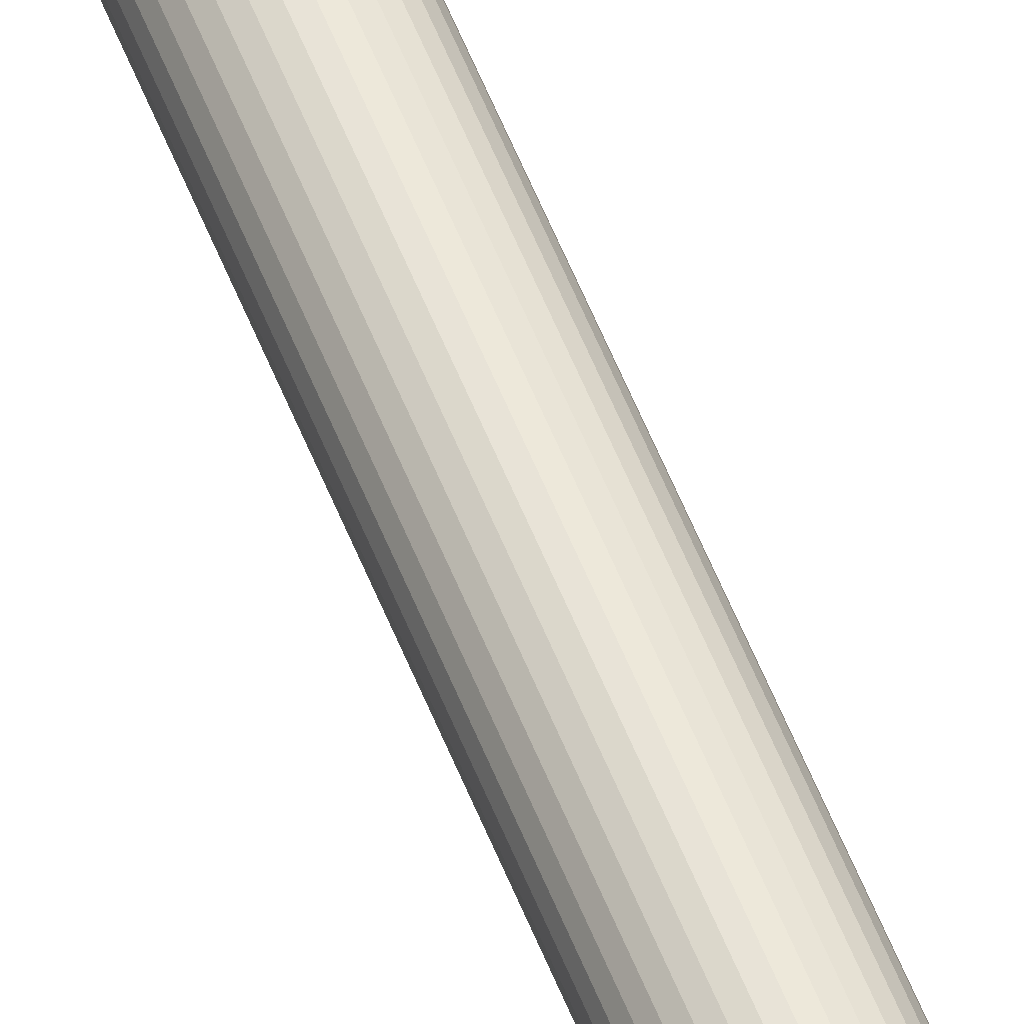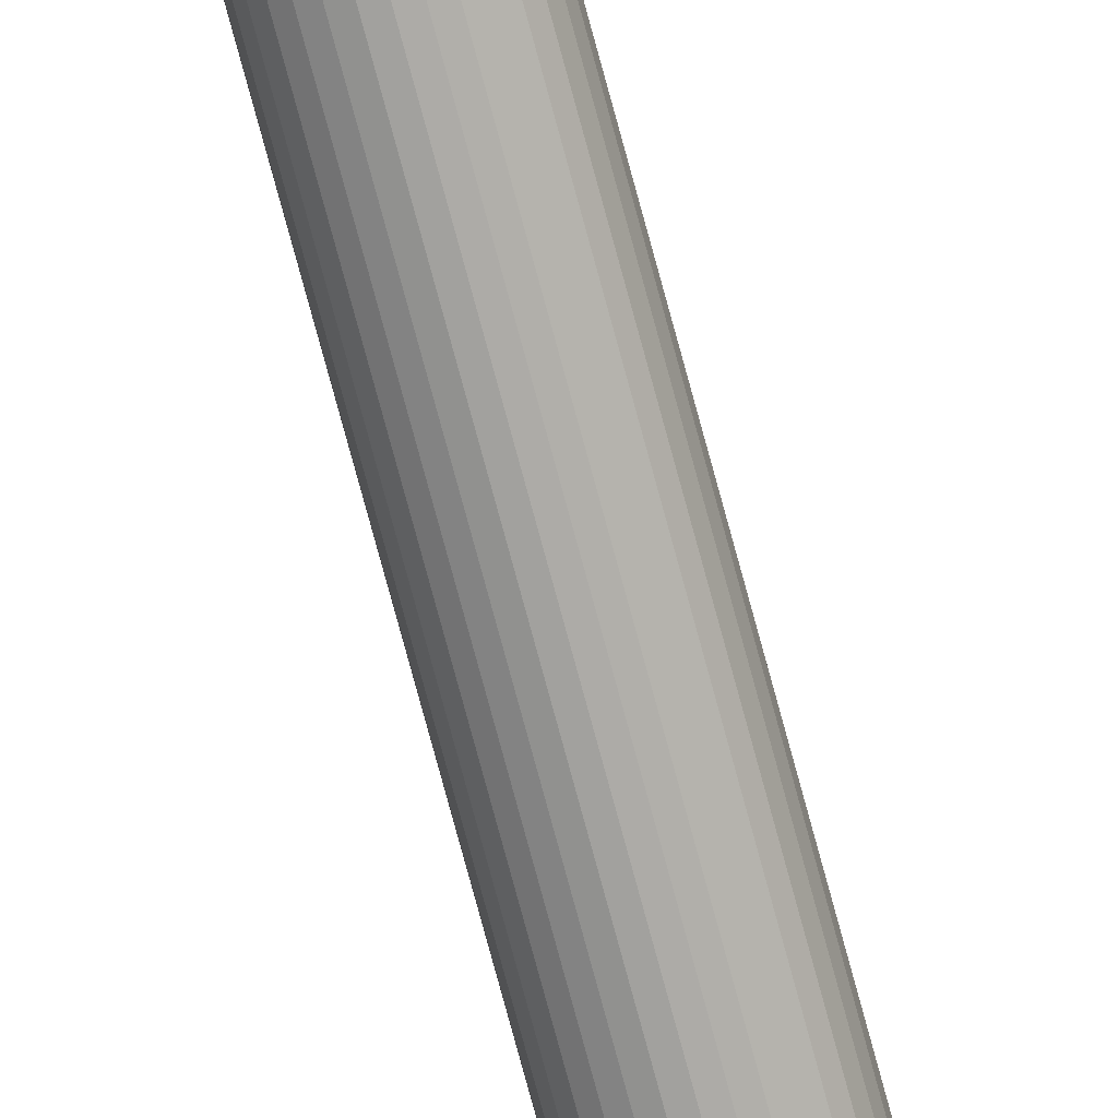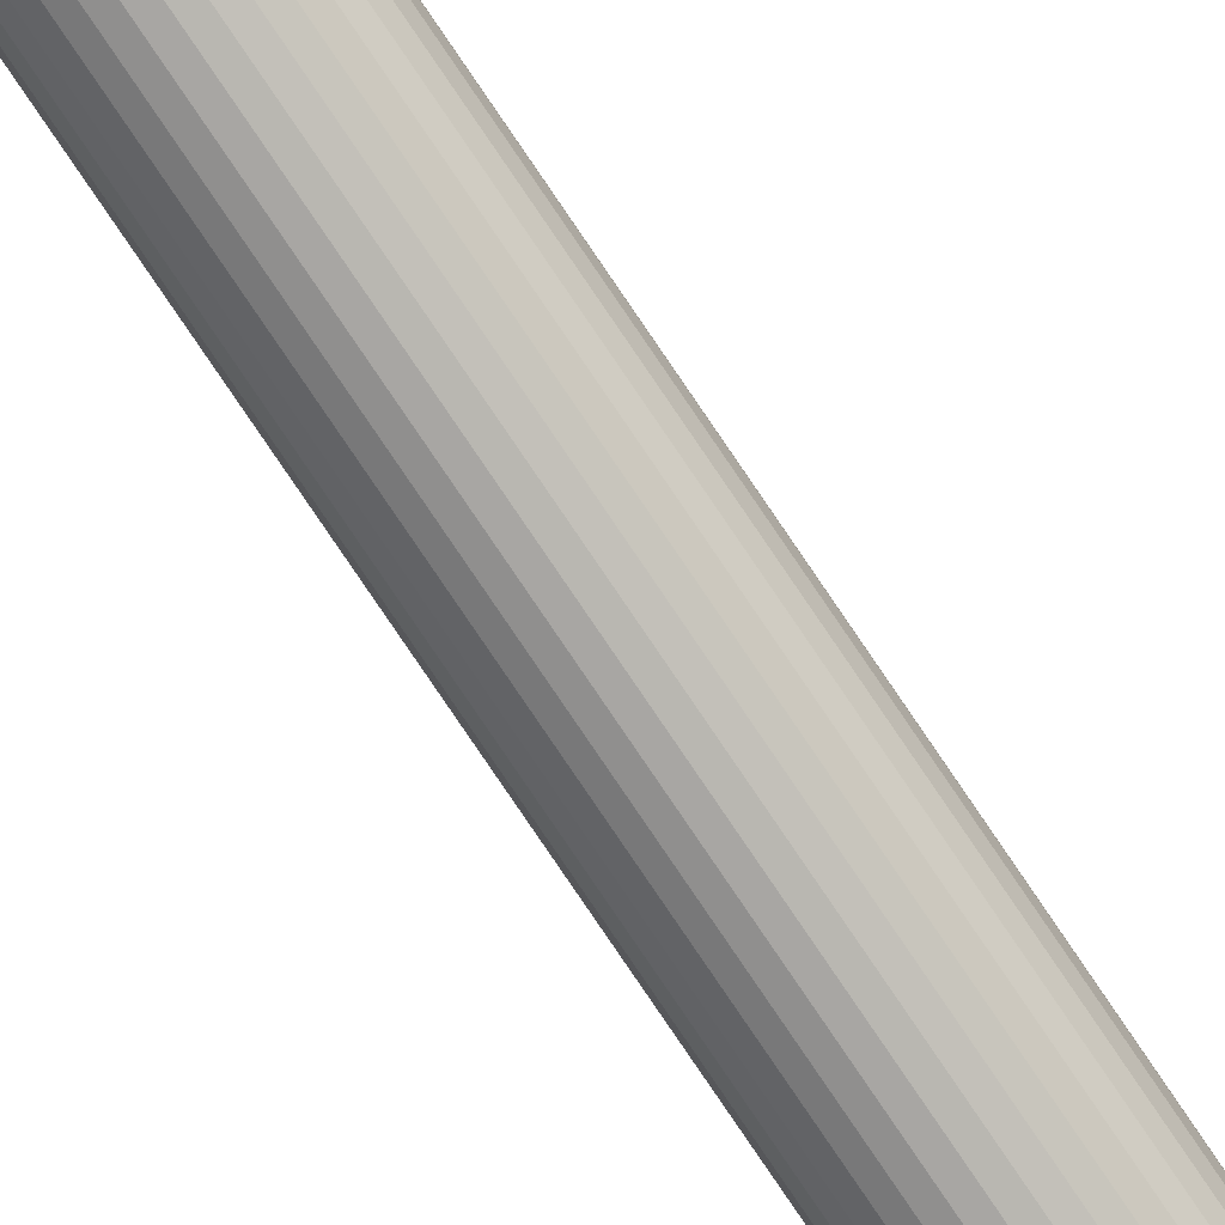
<metadata>
{"format":"obj","ext":"obj","renderer":"f3d","projection":"perspective","resolution":1024,"background":"white","views":[{"elev":52.9,"azim":-20.5,"up":"+Z"},{"elev":-74.6,"azim":15.0,"up":"+Z"},{"elev":-78.3,"azim":-146.0,"up":"+Z"}]}
</metadata>
<code>
v 0 -0.1684 -0.004277
v 0 0.1684 -0.004277
v 0.000834 -0.1684 -0.004194
v 0.000834 0.1684 -0.004194
v 0.001637 -0.1684 -0.003951
v 0.001637 0.1684 -0.003951
v 0.002376 -0.1684 -0.003556
v 0.002376 0.1684 -0.003556
v 0.003024 -0.1684 -0.003024
v 0.003024 0.1684 -0.003024
v 0.003556 -0.1684 -0.002376
v 0.003556 0.1684 -0.002376
v 0.003951 -0.1684 -0.001637
v 0.003951 0.1684 -0.001637
v 0.004194 -0.1684 -0.000834
v 0.004194 0.1684 -0.000834
v 0.004277 -0.1684 0
v 0.004277 0.1684 -0
v 0.004194 -0.1684 0.000834
v 0.004194 0.1684 0.000834
v 0.003951 -0.1684 0.001637
v 0.003951 0.1684 0.001637
v 0.003556 -0.1684 0.002376
v 0.003556 0.1684 0.002376
v 0.003024 -0.1684 0.003024
v 0.003024 0.1684 0.003024
v 0.002376 -0.1684 0.003556
v 0.002376 0.1684 0.003556
v 0.001637 -0.1684 0.003951
v 0.001637 0.1684 0.003951
v 0.000834 -0.1684 0.004194
v 0.000834 0.1684 0.004194
v -0 -0.1684 0.004277
v -0 0.1684 0.004277
v -0.000834 -0.1684 0.004194
v -0.000834 0.1684 0.004194
v -0.001637 -0.1684 0.003951
v -0.001637 0.1684 0.003951
v -0.002376 -0.1684 0.003556
v -0.002376 0.1684 0.003556
v -0.003024 -0.1684 0.003024
v -0.003024 0.1684 0.003024
v -0.003556 -0.1684 0.002376
v -0.003556 0.1684 0.002376
v -0.003951 -0.1684 0.001637
v -0.003951 0.1684 0.001637
v -0.004194 -0.1684 0.000834
v -0.004194 0.1684 0.000834
v -0.004277 -0.1684 0
v -0.004277 0.1684 -0
v -0.004194 -0.1684 -0.000834
v -0.004194 0.1684 -0.000834
v -0.003951 -0.1684 -0.001637
v -0.003951 0.1684 -0.001637
v -0.003556 -0.1684 -0.002376
v -0.003556 0.1684 -0.002376
v -0.003024 -0.1684 -0.003024
v -0.003024 0.1684 -0.003024
v -0.002376 -0.1684 -0.003556
v -0.002376 0.1684 -0.003556
v -0.001637 -0.1684 -0.003951
v -0.001637 0.1684 -0.003951
v -0.000834 -0.1684 -0.004194
v -0.000834 0.1684 -0.004194
v 0.000834 0.1684 -0.004194
v 0 0.1684 -0.004277
v 0.001637 0.1684 -0.003951
v 0.002376 0.1684 -0.003556
v 0.003024 0.1684 -0.003024
v 0.003556 0.1684 -0.002376
v 0.003951 0.1684 -0.001637
v 0.004194 0.1684 -0.000834
v 0.004277 0.1684 -0
v 0.004194 0.1684 0.000834
v 0.003951 0.1684 0.001637
v 0.003556 0.1684 0.002376
v 0.003024 0.1684 0.003024
v 0.002376 0.1684 0.003556
v 0.001637 0.1684 0.003951
v 0.000834 0.1684 0.004194
v -0 0.1684 0.004277
v -0.000834 0.1684 0.004194
v -0.001637 0.1684 0.003951
v -0.002376 0.1684 0.003556
v -0.003024 0.1684 0.003024
v -0.003556 0.1684 0.002376
v -0.003951 0.1684 0.001637
v -0.004194 0.1684 0.000834
v -0.004277 0.1684 -0
v -0.004194 0.1684 -0.000834
v -0.003951 0.1684 -0.001637
v -0.003556 0.1684 -0.002376
v -0.003024 0.1684 -0.003024
v -0.002376 0.1684 -0.003556
v -0.001637 0.1684 -0.003951
v -0.000834 0.1684 -0.004194
v 0.00187 0.1684 -0.009399
v -0 0.1684 -0.009583
v 0.003667 0.1684 -0.008854
v 0.005324 0.1684 -0.007968
v 0.006776 0.1684 -0.006776
v 0.007968 0.1684 -0.005324
v 0.008854 0.1684 -0.003667
v 0.009399 0.1684 -0.00187
v 0.009583 0.1684 -0
v 0.009399 0.1684 0.00187
v 0.008854 0.1684 0.003667
v 0.007968 0.1684 0.005324
v 0.006776 0.1684 0.006776
v 0.005324 0.1684 0.007968
v 0.003667 0.1684 0.008854
v 0.00187 0.1684 0.009399
v -0 0.1684 0.009583
v -0.00187 0.1684 0.009399
v -0.003667 0.1684 0.008854
v -0.005324 0.1684 0.007968
v -0.006776 0.1684 0.006776
v -0.007968 0.1684 0.005324
v -0.008854 0.1684 0.003667
v -0.009399 0.1684 0.00187
v -0.009583 0.1684 -0
v -0.009399 0.1684 -0.00187
v -0.008854 0.1684 -0.003667
v -0.007968 0.1684 -0.005324
v -0.006776 0.1684 -0.006776
v -0.005324 0.1684 -0.007968
v -0.003667 0.1684 -0.008854
v -0.00187 0.1684 -0.009399
v 0.00187 0.1684 -0.009399
v -0 0.1684 -0.009583
v 0.003667 0.1684 -0.008854
v 0.005324 0.1684 -0.007968
v 0.006776 0.1684 -0.006776
v 0.007968 0.1684 -0.005324
v 0.008854 0.1684 -0.003667
v 0.009399 0.1684 -0.00187
v 0.009583 0.1684 -0
v 0.009399 0.1684 0.00187
v 0.008854 0.1684 0.003667
v 0.007968 0.1684 0.005324
v 0.006776 0.1684 0.006776
v 0.005324 0.1684 0.007968
v 0.003667 0.1684 0.008854
v 0.00187 0.1684 0.009399
v -0 0.1684 0.009583
v -0.00187 0.1684 0.009399
v -0.003667 0.1684 0.008854
v -0.005324 0.1684 0.007968
v -0.006776 0.1684 0.006776
v -0.007968 0.1684 0.005324
v -0.008854 0.1684 0.003667
v -0.009399 0.1684 0.00187
v -0.009583 0.1684 -0
v -0.009399 0.1684 -0.00187
v -0.008854 0.1684 -0.003667
v -0.007968 0.1684 -0.005324
v -0.006776 0.1684 -0.006776
v -0.005324 0.1684 -0.007968
v -0.003667 0.1684 -0.008854
v -0.00187 0.1684 -0.009399
v 0 0.1959 -0
v 0 0.1959 -0
v 0 0.1959 -0
v 0 0.1959 -0
v 0 0.1959 -0
v 0 0.1959 -0
v 0 0.1959 -0
v 0 0.1959 -0
v 0 0.1959 -0
v 0 0.1959 -0
v 0 0.1959 -0
v 0 0.1959 -0
v 0 0.1959 -0
v 0 0.1959 -0
v 0 0.1959 -0
v 0 0.1959 -0
v 0 0.1959 -0
v 0 0.1959 -0
v 0 0.1959 -0
v 0 0.1959 -0
v 0 0.1959 -0
v 0 0.1959 -0
v 0 0.1959 -0
v 0 0.1959 -0
v 0 0.1959 -0
v 0 0.1959 -0
v 0 0.1959 -0
v 0 0.1959 -0
v 0 0.1959 -0
v 0 0.1959 -0
v 0 0.1959 -0
v 0 0.1959 -0
f 2 3 1
f 4 5 3
f 6 7 5
f 8 9 7
f 10 11 9
f 12 13 11
f 14 15 13
f 16 17 15
f 18 19 17
f 20 21 19
f 22 23 21
f 24 25 23
f 26 27 25
f 28 29 27
f 30 31 29
f 32 33 31
f 34 35 33
f 36 37 35
f 38 39 37
f 40 41 39
f 42 43 41
f 44 45 43
f 46 47 45
f 48 49 47
f 50 51 49
f 52 53 51
f 54 55 53
f 56 57 55
f 58 59 57
f 60 61 59
f 8 67 68
f 62 63 61
f 64 1 63
f 15 31 47
f 70 103 71
f 26 76 77
f 44 85 86
f 62 94 95
f 18 72 73
f 36 81 82
f 54 90 91
f 10 68 69
f 28 77 78
f 46 86 87
f 64 95 96
f 20 73 74
f 38 82 83
f 56 91 92
f 12 69 70
f 30 78 79
f 48 87 88
f 4 66 65
f 2 96 66
f 22 74 75
f 40 83 84
f 58 92 93
f 14 70 71
f 32 79 80
f 50 88 89
f 6 65 67
f 24 75 76
f 42 84 85
f 60 93 94
f 16 71 72
f 34 80 81
f 52 89 90
f 106 137 138
f 84 117 85
f 72 103 104
f 85 118 86
f 73 104 105
f 87 118 119
f 73 106 74
f 87 120 88
f 74 107 75
f 89 120 121
f 75 108 76
f 89 122 90
f 76 109 77
f 90 123 91
f 78 109 110
f 91 124 92
f 78 111 79
f 66 97 65
f 92 125 93
f 79 112 80
f 65 99 67
f 94 125 126
f 80 113 81
f 67 100 68
f 94 127 95
f 81 114 82
f 68 101 69
f 95 128 96
f 82 115 83
f 69 102 70
f 96 98 66
f 84 115 116
f 142 173 174
f 120 151 152
f 107 138 139
f 121 152 153
f 108 139 140
f 122 153 154
f 109 140 141
f 123 154 155
f 110 141 142
f 124 155 156
f 111 142 143
f 97 130 129
f 125 156 157
f 112 143 144
f 99 129 131
f 126 157 158
f 113 144 145
f 100 131 132
f 127 158 159
f 114 145 146
f 101 132 133
f 128 159 160
f 115 146 147
f 102 133 134
f 98 160 130
f 116 147 148
f 103 134 135
f 117 148 149
f 104 135 136
f 118 149 150
f 105 136 137
f 119 150 151
f 172 171 168
f 155 188 156
f 143 174 175
f 130 161 129
f 157 188 189
f 144 175 176
f 131 161 163
f 158 189 190
f 145 176 177
f 132 163 164
f 159 190 191
f 146 177 178
f 133 164 165
f 160 191 192
f 147 178 179
f 134 165 166
f 130 192 162
f 148 179 180
f 135 166 167
f 149 180 181
f 135 168 136
f 150 181 182
f 137 168 169
f 150 183 151
f 137 170 138
f 152 183 184
f 139 170 171
f 153 184 185
f 140 171 172
f 154 185 186
f 141 172 173
f 154 187 155
f 2 4 3
f 4 6 5
f 6 8 7
f 8 10 9
f 10 12 11
f 12 14 13
f 14 16 15
f 16 18 17
f 18 20 19
f 20 22 21
f 22 24 23
f 24 26 25
f 26 28 27
f 28 30 29
f 30 32 31
f 32 34 33
f 34 36 35
f 36 38 37
f 38 40 39
f 40 42 41
f 42 44 43
f 44 46 45
f 46 48 47
f 48 50 49
f 50 52 51
f 52 54 53
f 54 56 55
f 56 58 57
f 58 60 59
f 60 62 61
f 8 6 67
f 62 64 63
f 64 2 1
f 63 1 3
f 3 5 7
f 7 9 11
f 11 13 15
f 15 17 19
f 19 21 23
f 23 25 27
f 27 29 31
f 31 33 35
f 35 37 39
f 39 41 43
f 43 45 47
f 47 49 51
f 51 53 47
f 53 55 47
f 55 57 59
f 59 61 55
f 61 63 55
f 63 3 15
f 3 7 15
f 7 11 15
f 15 19 23
f 23 27 15
f 27 31 15
f 31 35 47
f 35 39 47
f 39 43 47
f 47 55 63
f 63 15 47
f 70 102 103
f 26 24 76
f 44 42 85
f 62 60 94
f 18 16 72
f 36 34 81
f 54 52 90
f 10 8 68
f 28 26 77
f 46 44 86
f 64 62 95
f 20 18 73
f 38 36 82
f 56 54 91
f 12 10 69
f 30 28 78
f 48 46 87
f 4 2 66
f 2 64 96
f 22 20 74
f 40 38 83
f 58 56 92
f 14 12 70
f 32 30 79
f 50 48 88
f 6 4 65
f 24 22 75
f 42 40 84
f 60 58 93
f 16 14 71
f 34 32 80
f 52 50 89
f 106 105 137
f 84 116 117
f 72 71 103
f 85 117 118
f 73 72 104
f 87 86 118
f 73 105 106
f 87 119 120
f 74 106 107
f 89 88 120
f 75 107 108
f 89 121 122
f 76 108 109
f 90 122 123
f 78 77 109
f 91 123 124
f 78 110 111
f 66 98 97
f 92 124 125
f 79 111 112
f 65 97 99
f 94 93 125
f 80 112 113
f 67 99 100
f 94 126 127
f 81 113 114
f 68 100 101
f 95 127 128
f 82 114 115
f 69 101 102
f 96 128 98
f 84 83 115
f 142 141 173
f 120 119 151
f 107 106 138
f 121 120 152
f 108 107 139
f 122 121 153
f 109 108 140
f 123 122 154
f 110 109 141
f 124 123 155
f 111 110 142
f 97 98 130
f 125 124 156
f 112 111 143
f 99 97 129
f 126 125 157
f 113 112 144
f 100 99 131
f 127 126 158
f 114 113 145
f 101 100 132
f 128 127 159
f 115 114 146
f 102 101 133
f 98 128 160
f 116 115 147
f 103 102 134
f 117 116 148
f 104 103 135
f 118 117 149
f 105 104 136
f 119 118 150
f 163 161 162
f 192 191 190
f 164 163 162
f 192 190 189
f 165 164 162
f 192 189 188
f 166 165 162
f 192 188 187
f 167 166 162
f 187 186 185
f 167 162 192
f 187 185 184
f 168 167 192
f 187 184 183
f 170 169 168
f 192 187 183
f 171 170 168
f 192 183 182
f 168 192 182
f 181 180 179
f 168 182 181
f 179 178 177
f 168 181 179
f 177 176 175
f 179 177 175
f 174 173 172
f 168 179 175
f 175 174 172
f 168 175 172
f 155 187 188
f 143 142 174
f 130 162 161
f 157 156 188
f 144 143 175
f 131 129 161
f 158 157 189
f 145 144 176
f 132 131 163
f 159 158 190
f 146 145 177
f 133 132 164
f 160 159 191
f 147 146 178
f 134 133 165
f 130 160 192
f 148 147 179
f 135 134 166
f 149 148 180
f 135 167 168
f 150 149 181
f 137 136 168
f 150 182 183
f 137 169 170
f 152 151 183
f 139 138 170
f 153 152 184
f 140 139 171
f 154 153 185
f 141 140 172
f 154 186 187

</code>
